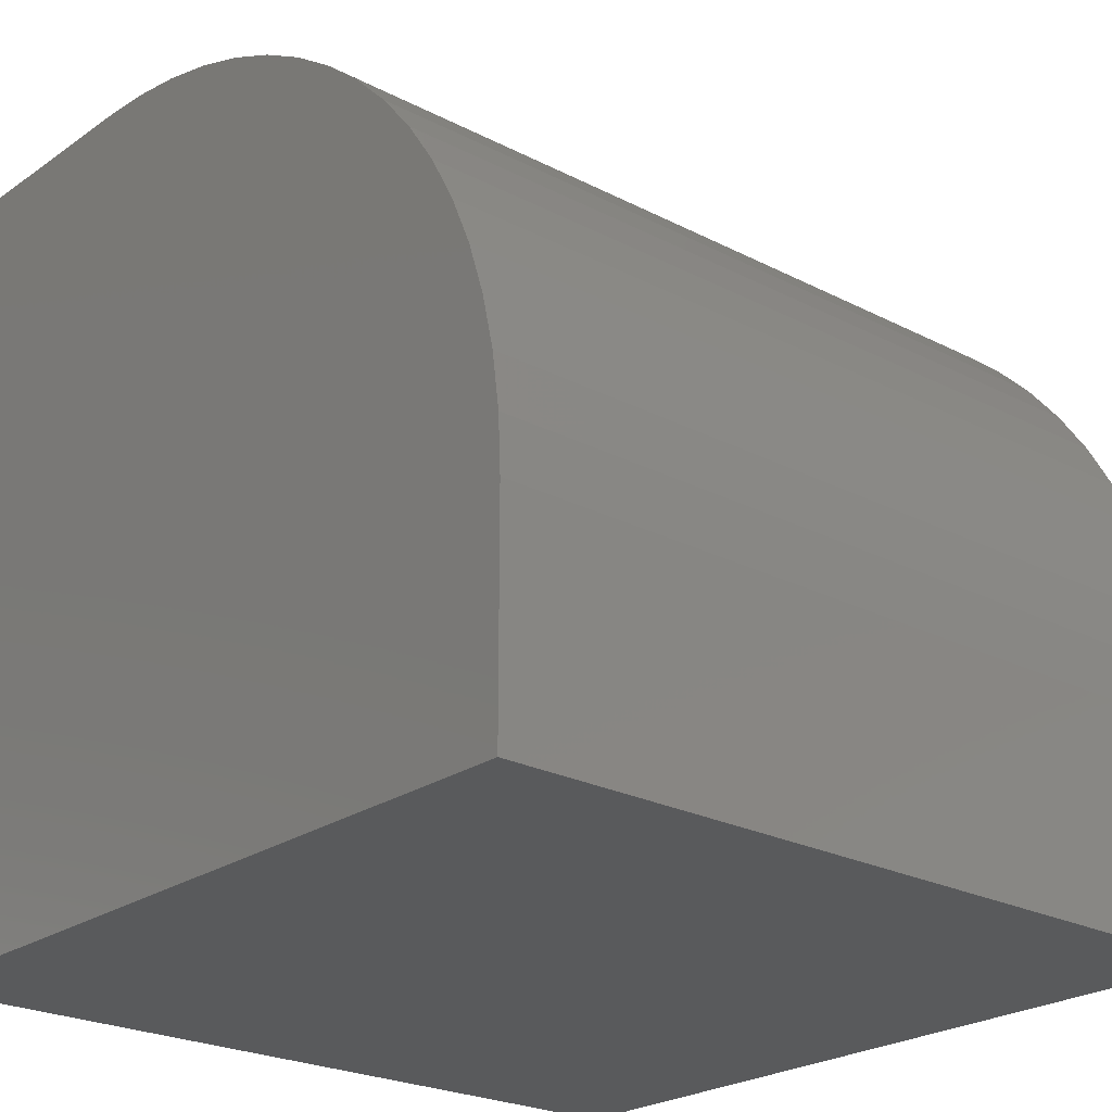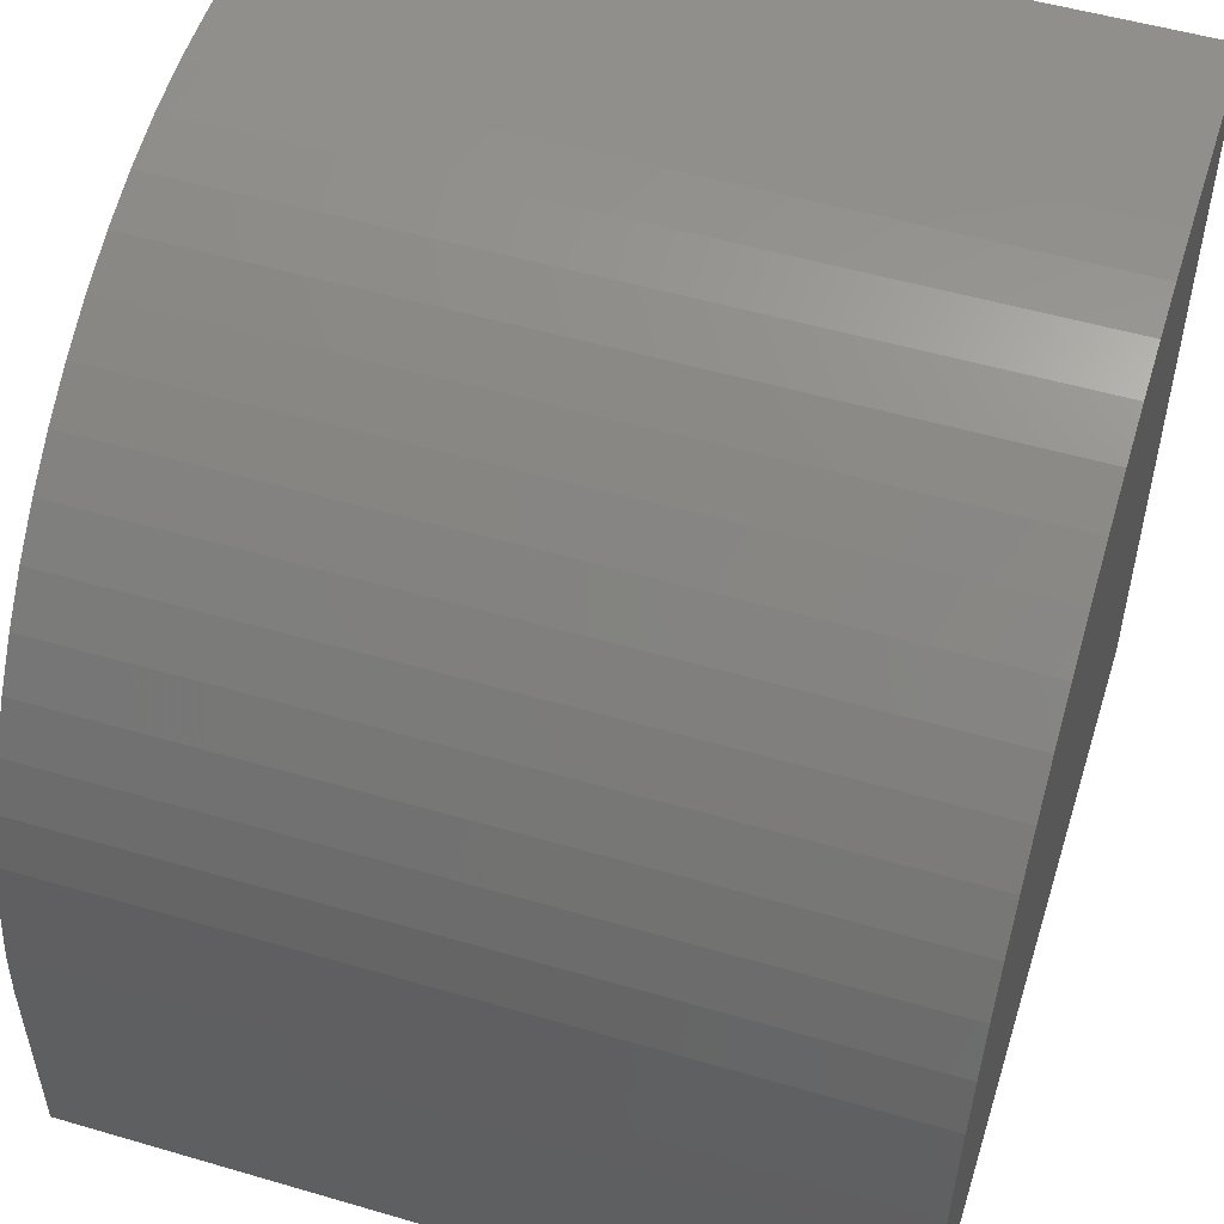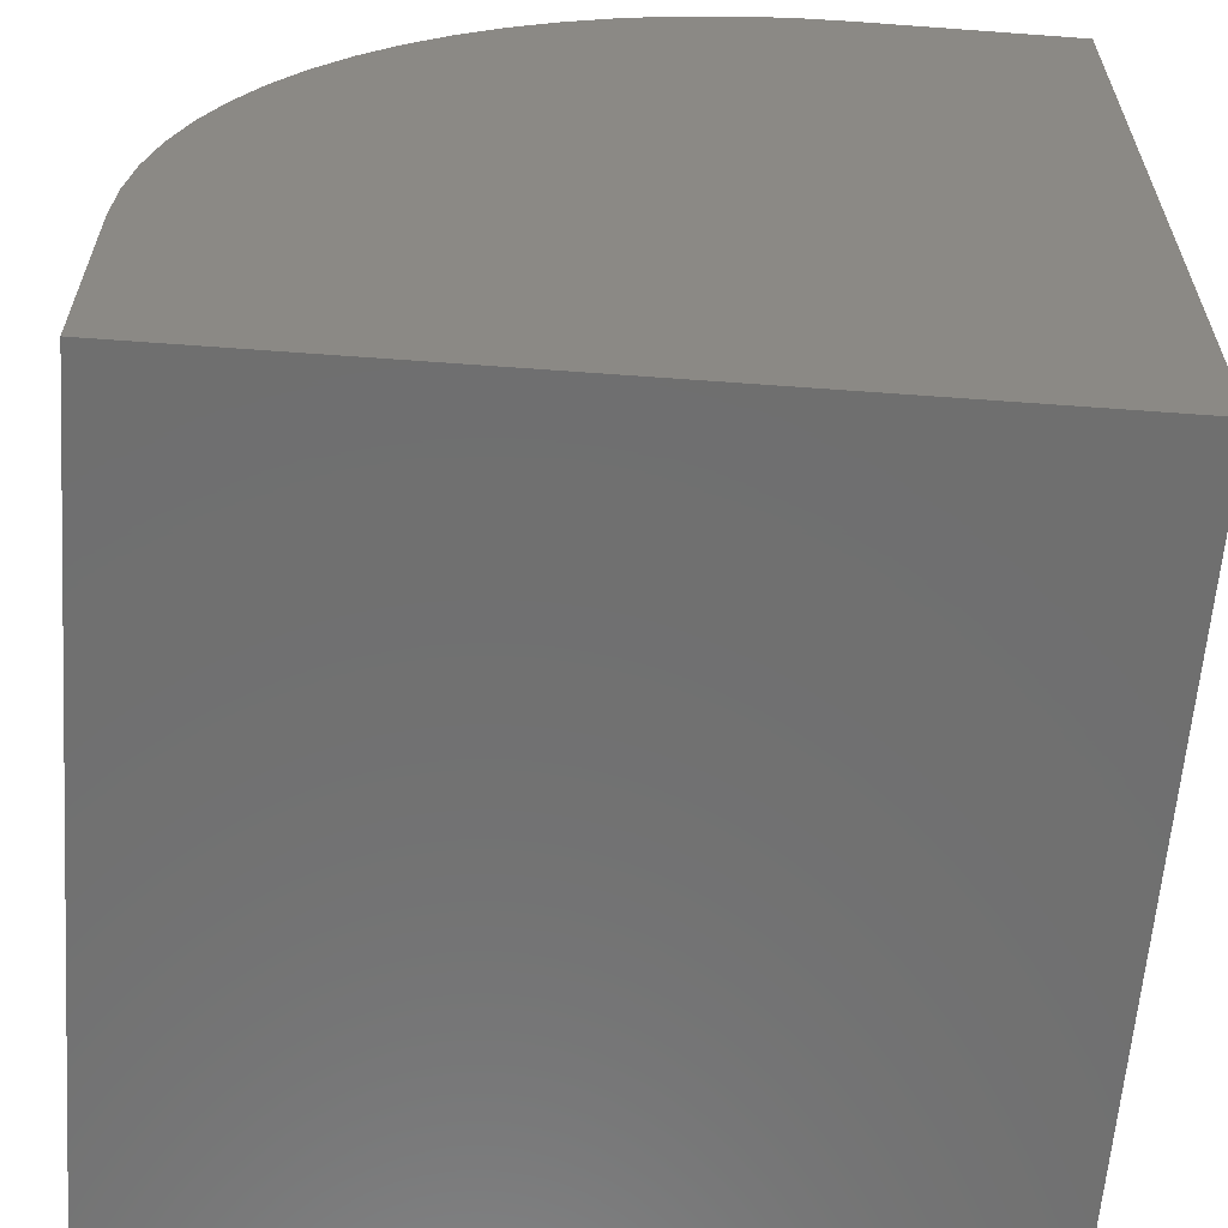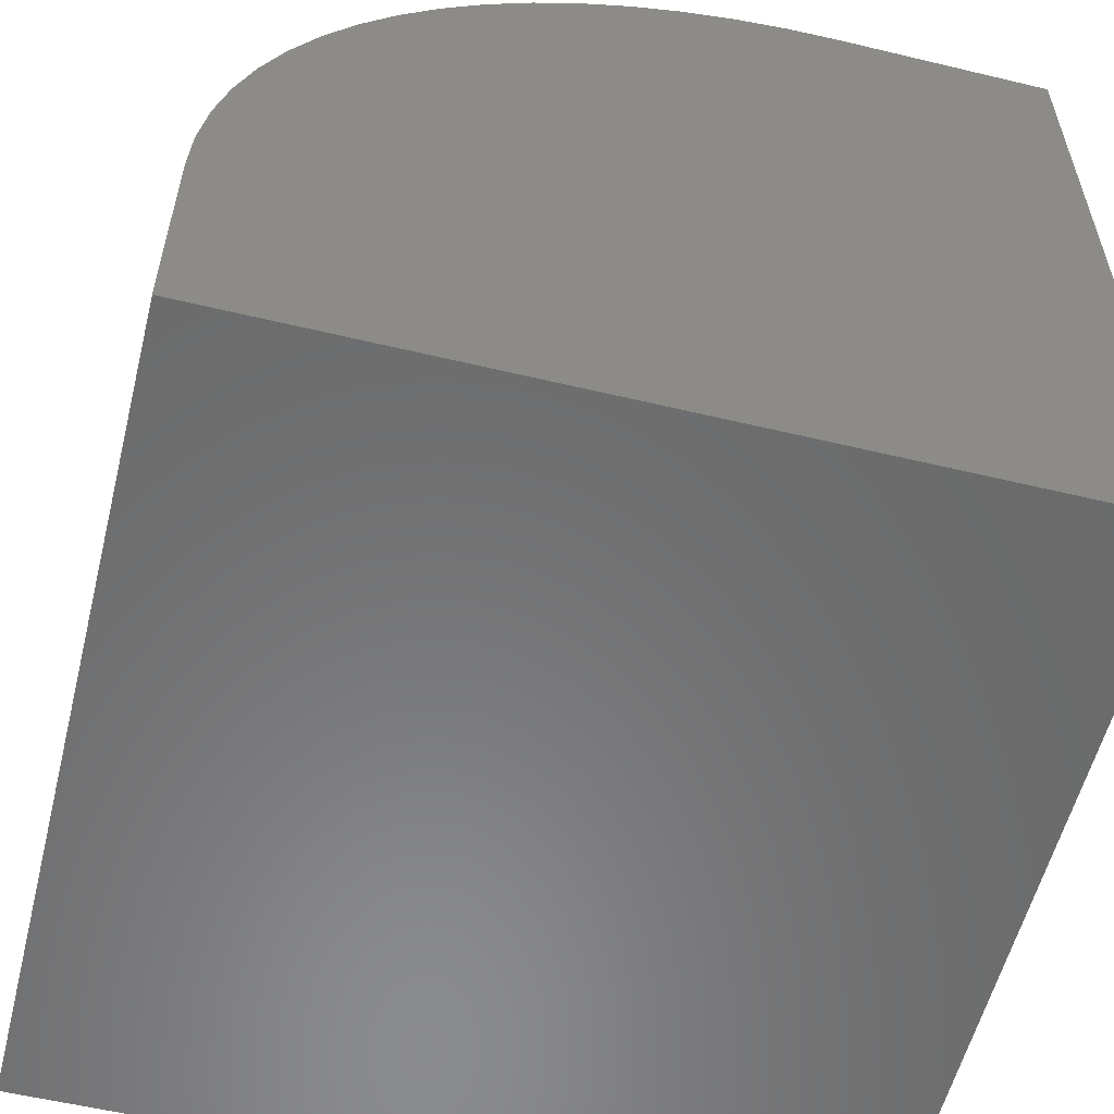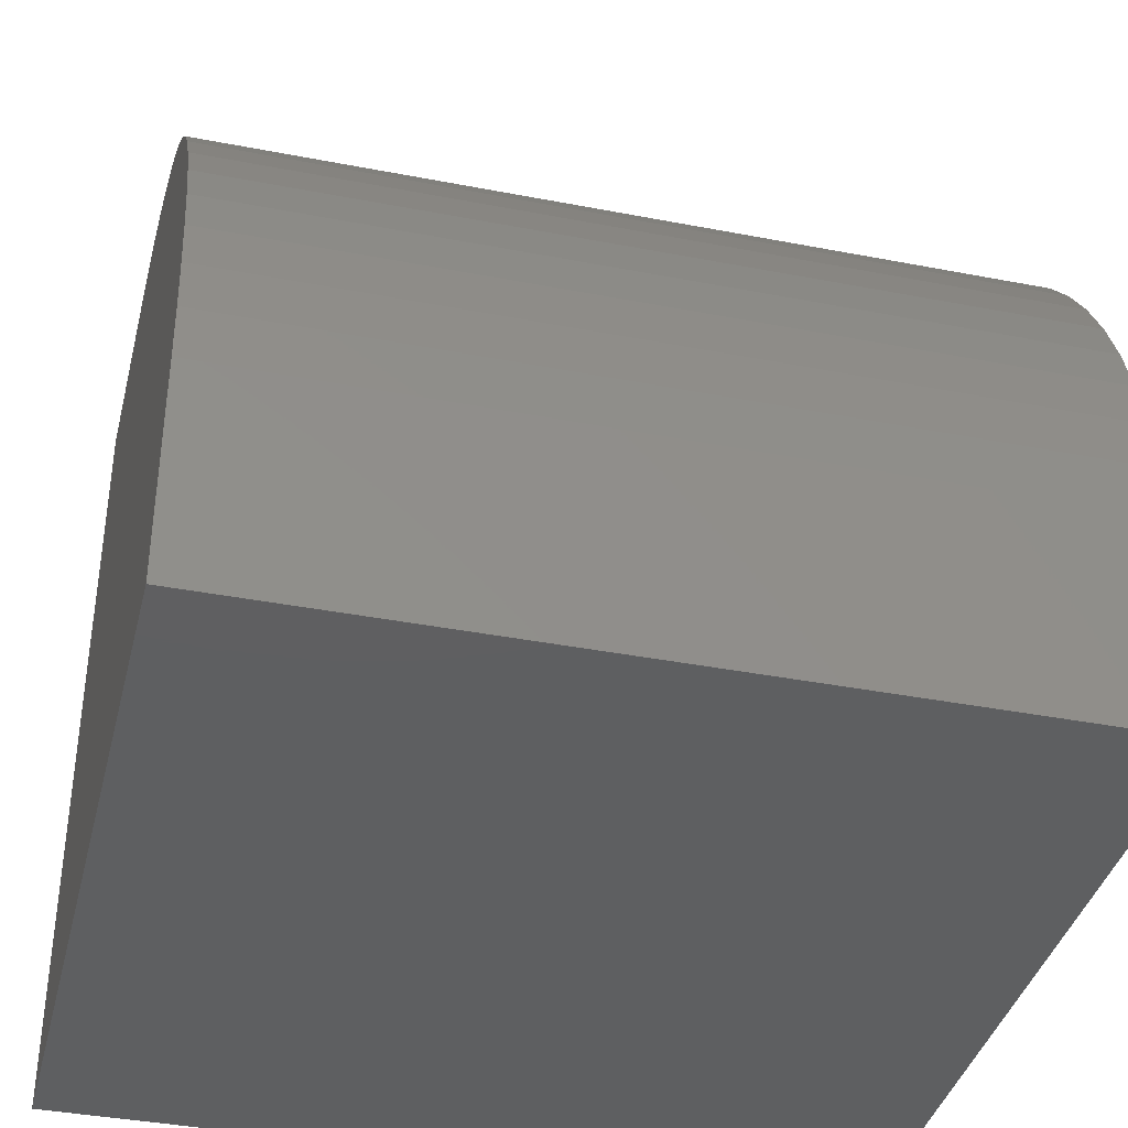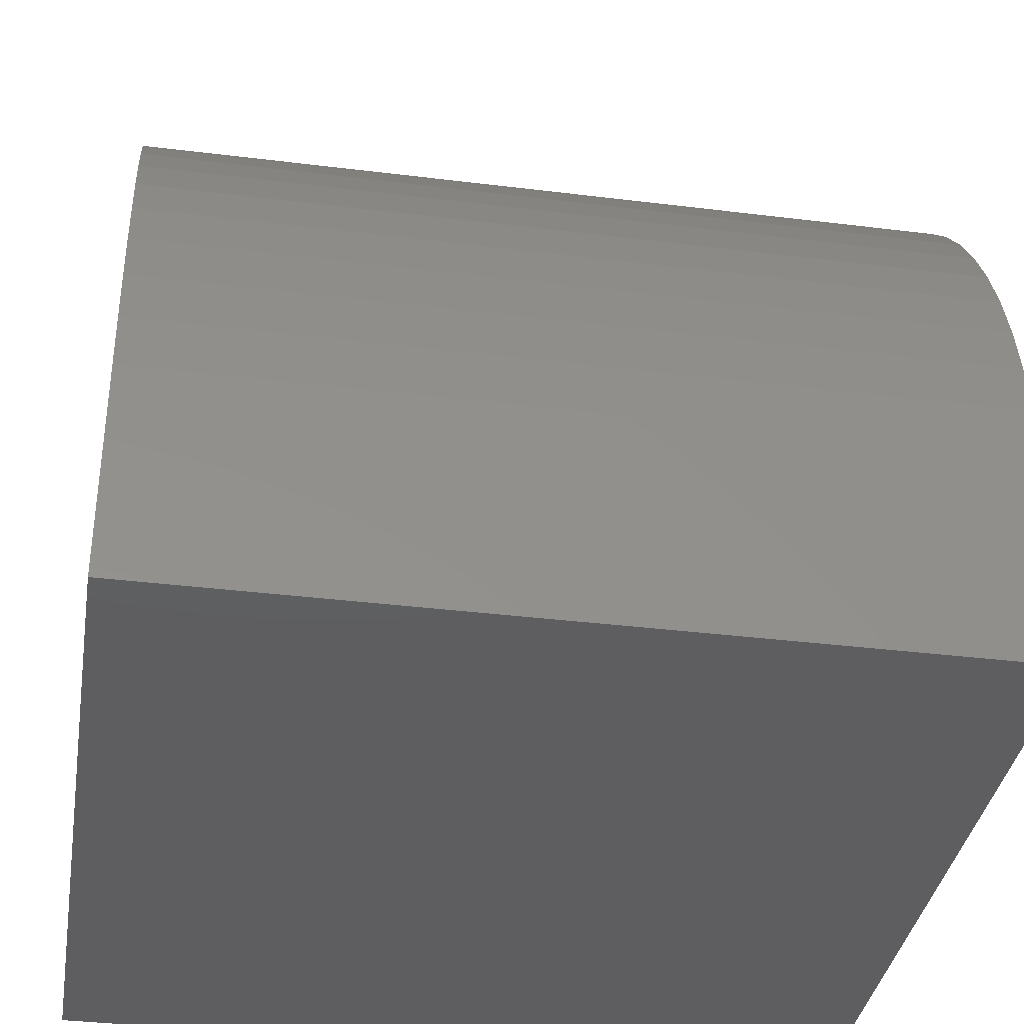
<metadata>
{"format":"stl","ext":"stl","renderer":"f3d","projection":"perspective","resolution":1024,"background":"white","views":[{"elev":-23.7,"azim":139.1,"up":"+Z"},{"elev":52.4,"azim":-162.5,"up":"+Z"},{"elev":-61.4,"azim":-94.3,"up":"+Z"},{"elev":-57.0,"azim":76.0,"up":"+Y"},{"elev":-38.3,"azim":166.2,"up":"+Z"},{"elev":-36.3,"azim":-9.2,"up":"+Y"}]}
</metadata>
<code>
# stl→obj: 42 verts, 80 faces
v 0 10 2.69
v 0 10 0
v 0 0 0
v 0 0 10
v 0 2.69 10
v 0 9.506 5.331
v 0 9.721 4.691
v 0 9.876 4.033
v 0 9.969 3.365
v 0 6.538 8.905
v 0 7.095 8.524
v 0 3.365 9.969
v 0 4.033 9.876
v 0 4.691 9.721
v 0 5.331 9.506
v 0 5.948 9.234
v 0 7.615 8.092
v 0 8.092 7.615
v 0 8.524 7.095
v 0 8.905 6.538
v 0 9.234 5.948
v 10 2.69 10
v 10 0 10
v 10 0 0
v 10 10 0
v 10 10 2.69
v 10 9.969 3.365
v 10 9.876 4.033
v 10 9.721 4.691
v 10 9.506 5.331
v 10 9.234 5.948
v 10 8.905 6.538
v 10 8.524 7.095
v 10 8.092 7.615
v 10 7.615 8.092
v 10 7.095 8.524
v 10 6.538 8.905
v 10 5.948 9.234
v 10 5.331 9.506
v 10 4.691 9.721
v 10 4.033 9.876
v 10 3.365 9.969
f 1 2 3
f 3 4 5
f 6 7 3
f 7 8 3
f 3 8 9
f 3 9 1
f 10 11 3
f 5 12 3
f 3 12 13
f 3 13 14
f 14 15 3
f 3 15 16
f 3 16 10
f 11 17 3
f 3 17 18
f 3 18 19
f 19 20 3
f 3 20 21
f 3 21 6
f 5 4 22
f 22 4 23
f 22 23 24
f 25 26 24
f 24 26 27
f 24 27 28
f 28 29 24
f 24 29 30
f 24 30 31
f 31 32 24
f 24 32 33
f 24 33 34
f 34 35 24
f 24 35 36
f 24 36 37
f 37 38 24
f 24 38 39
f 24 39 40
f 40 41 24
f 24 41 42
f 24 42 22
f 2 25 3
f 3 25 24
f 26 25 1
f 1 25 2
f 24 23 3
f 3 23 4
f 5 22 42
f 5 42 12
f 12 42 41
f 12 41 13
f 13 41 40
f 13 40 14
f 14 40 39
f 14 39 15
f 15 39 38
f 15 38 16
f 16 38 37
f 16 37 10
f 10 37 36
f 10 36 11
f 11 36 35
f 11 35 17
f 17 35 34
f 17 34 18
f 18 34 33
f 18 33 19
f 19 33 32
f 19 32 20
f 20 32 31
f 20 31 21
f 21 31 30
f 21 30 6
f 6 30 29
f 6 29 7
f 7 29 28
f 7 28 8
f 8 28 27
f 8 27 9
f 9 27 26
f 9 26 1

</code>
